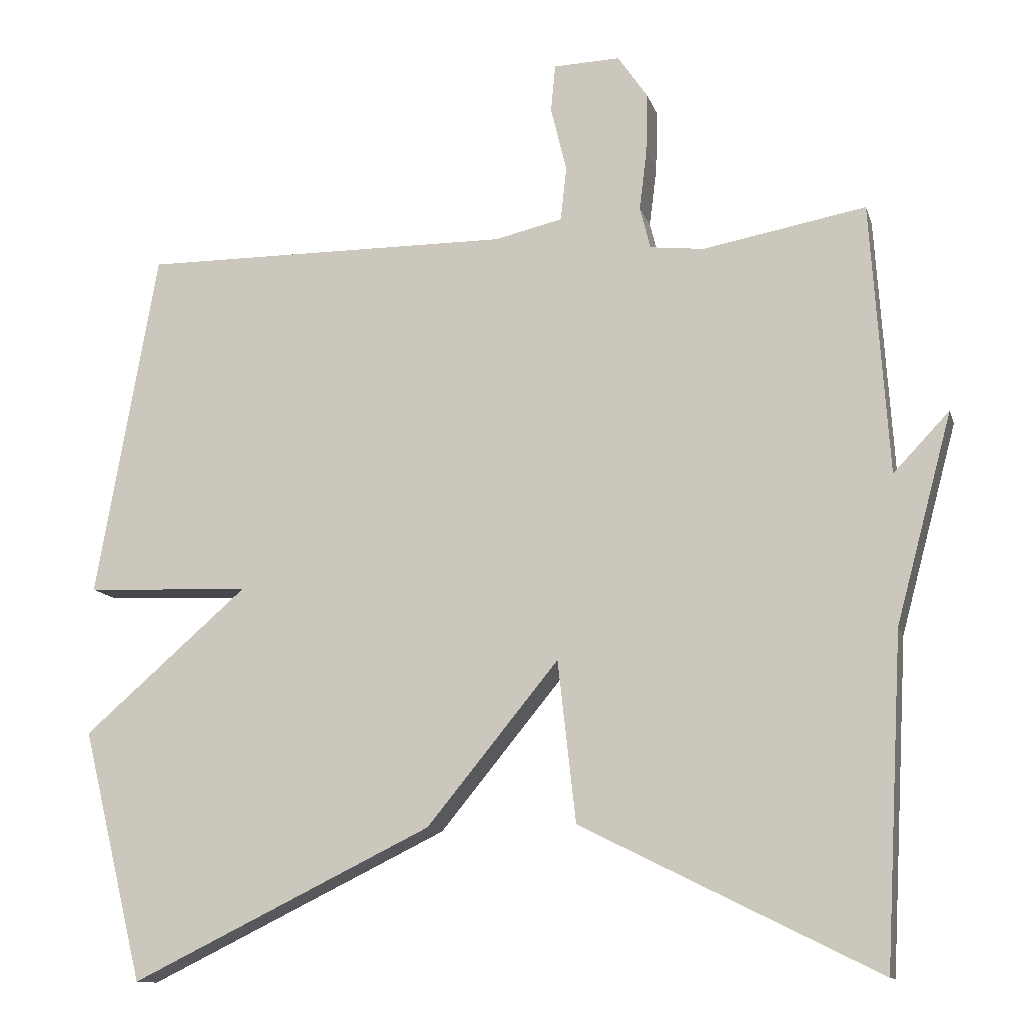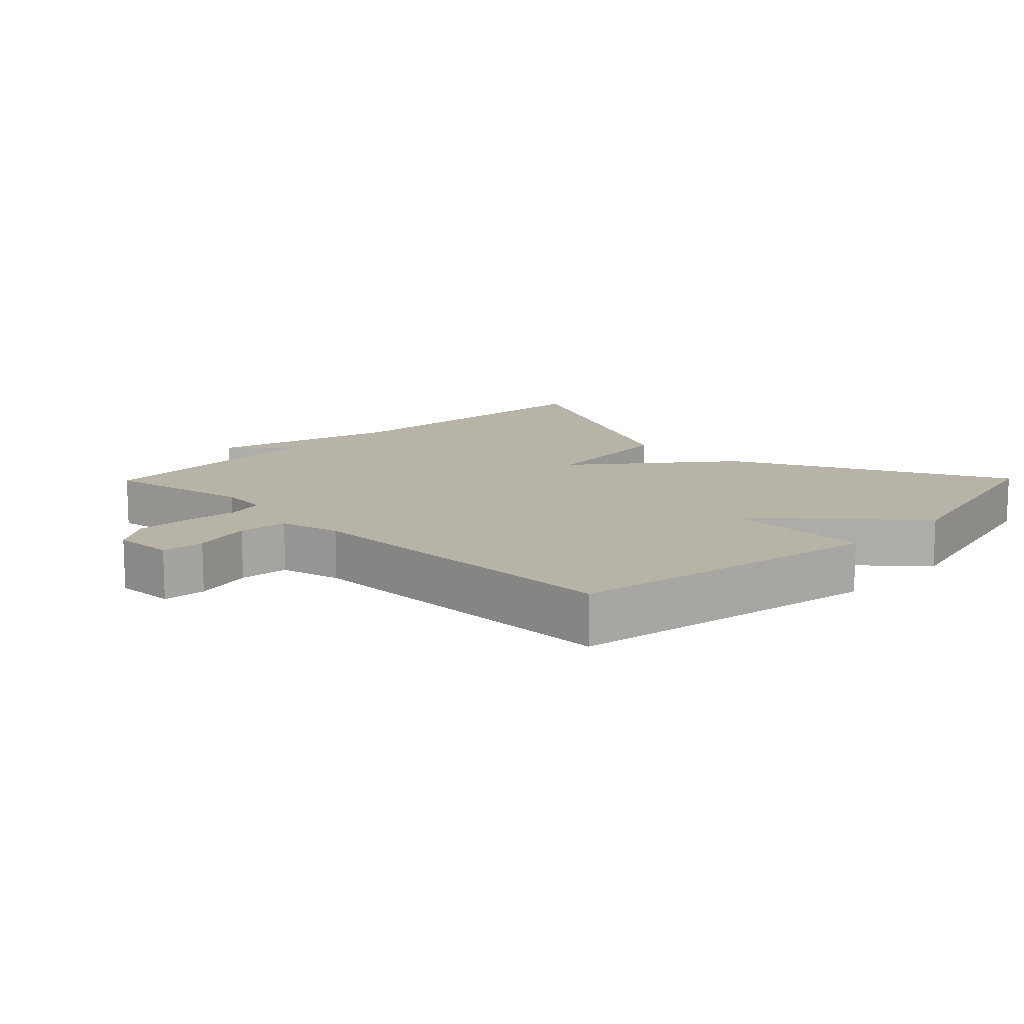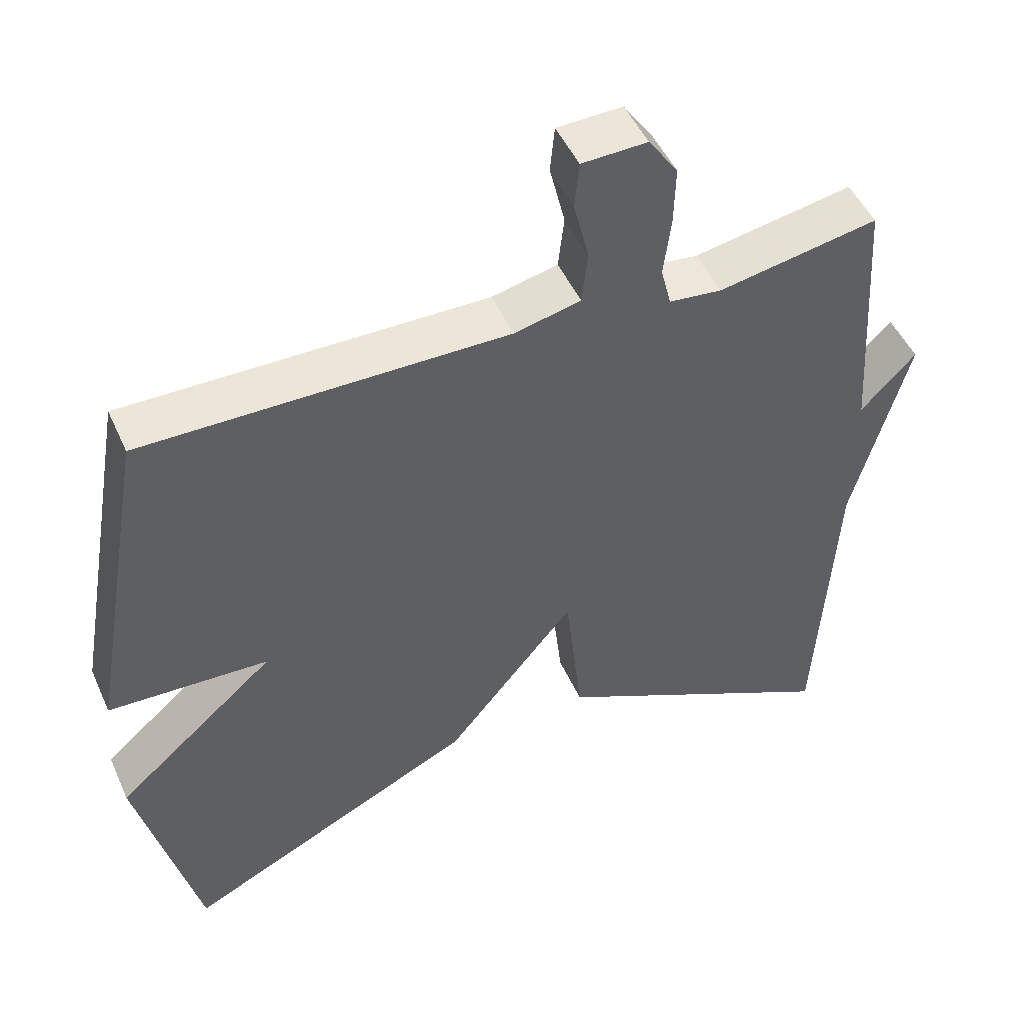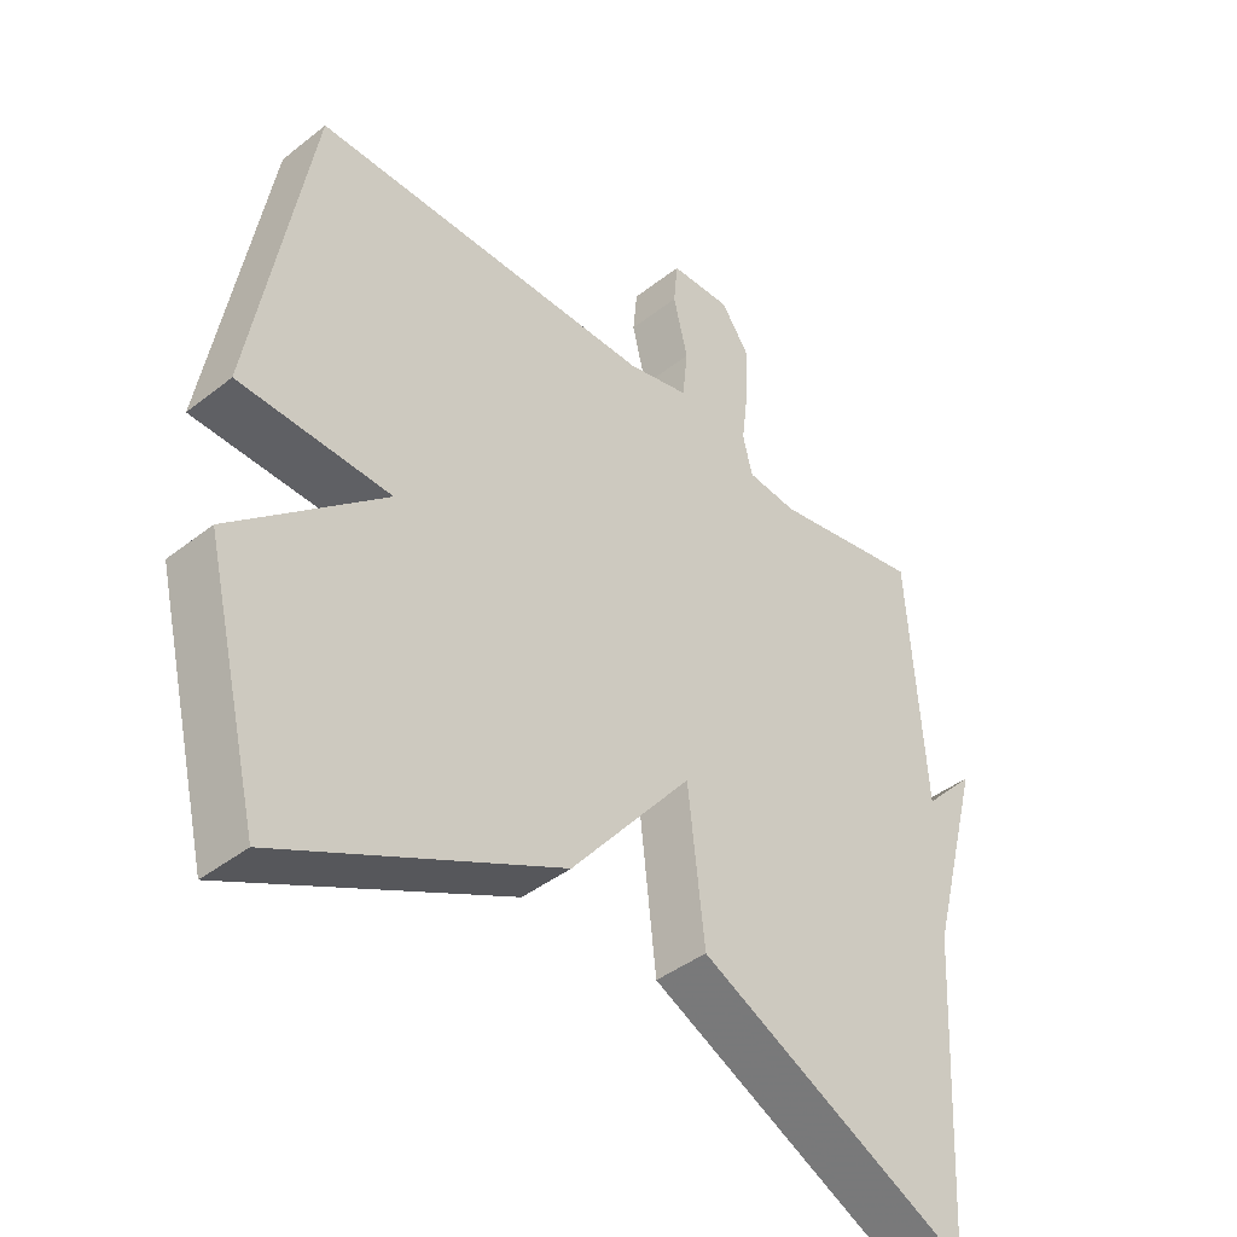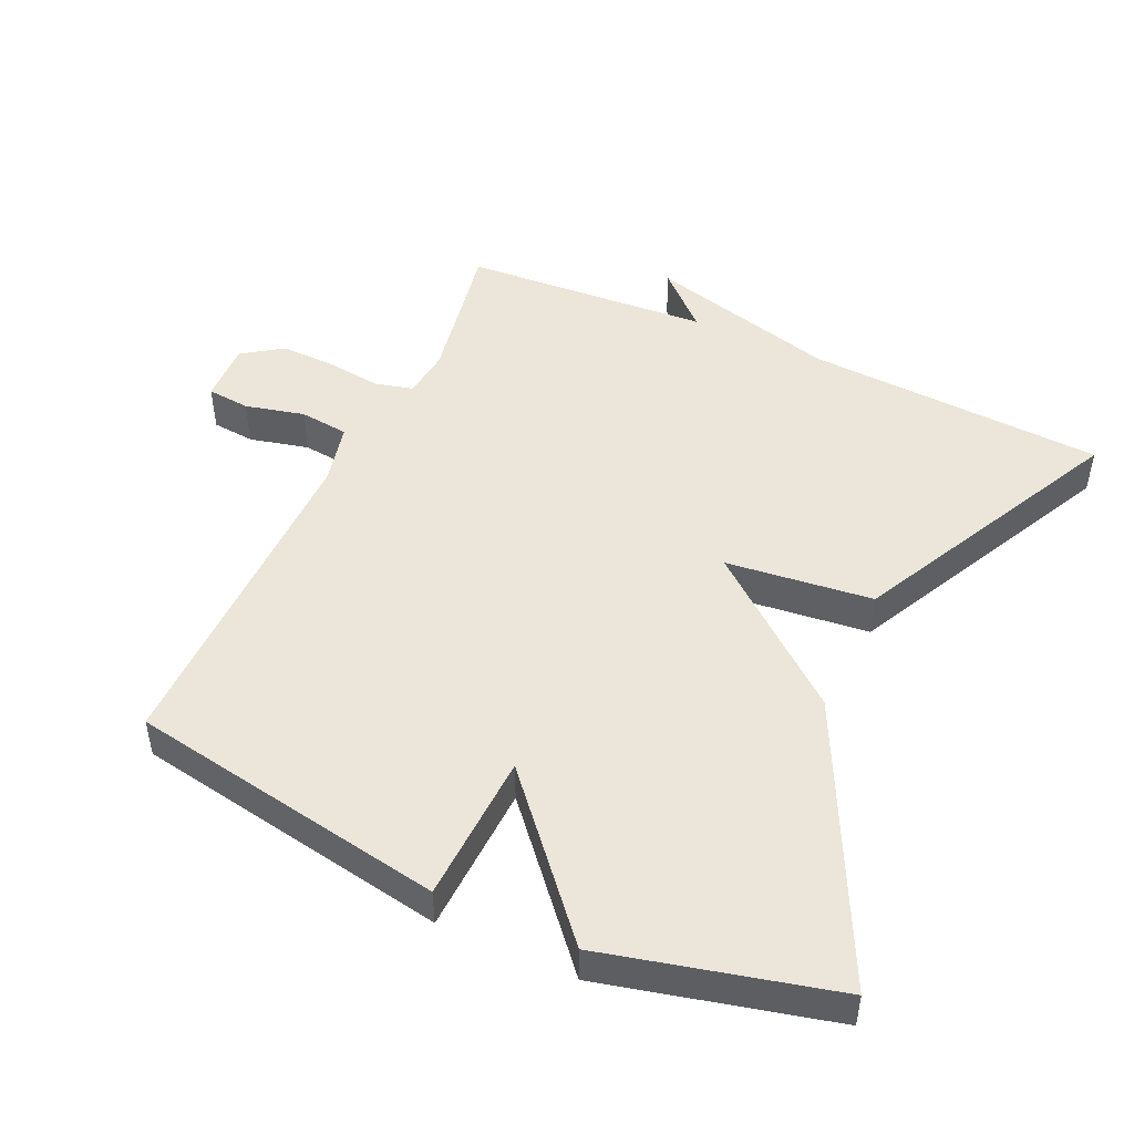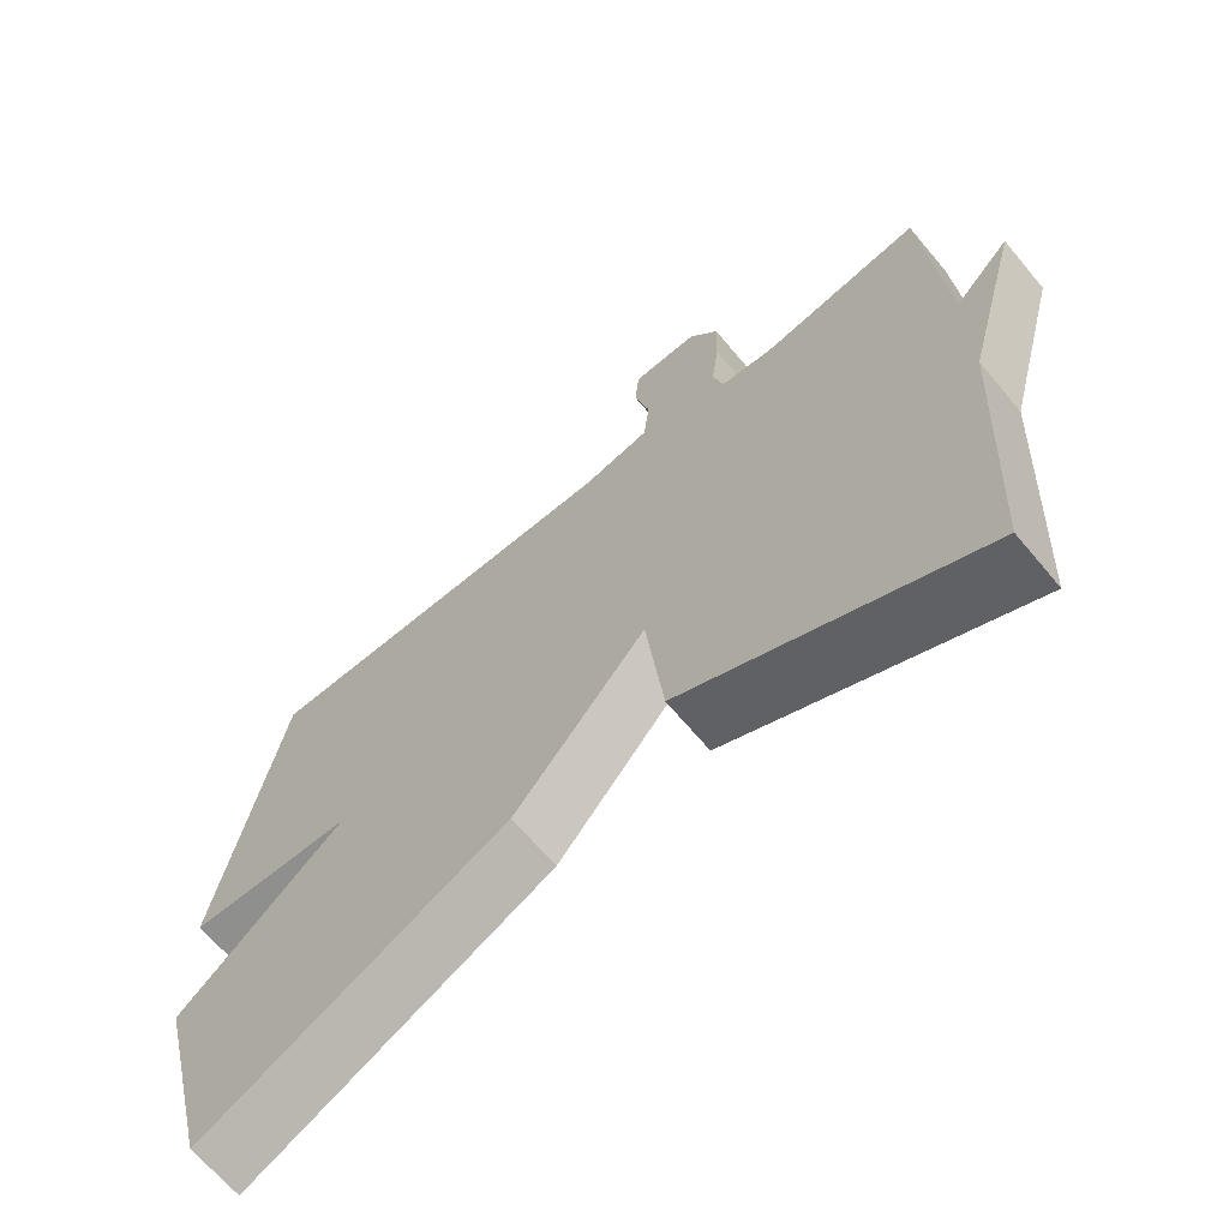
<metadata>
{"format":"obj","ext":"obj","renderer":"f3d","projection":"perspective","resolution":1024,"background":"white","views":[{"elev":-11.9,"azim":-165.6,"up":"+Z"},{"elev":12.8,"azim":44.4,"up":"+Y"},{"elev":48.9,"azim":156.4,"up":"+Z"},{"elev":-41.8,"azim":133.4,"up":"+Z"},{"elev":48.2,"azim":114.6,"up":"+Y"},{"elev":-67.0,"azim":-140.0,"up":"+Z"}]}
</metadata>
<code>
v 0.5 0.07 0.5
v 0.582 0.07 0.035
v 0.363 0.07 0.026
v 0.582 0.07 -0.165
v 0.5 0.07 -0.5
v 0.097 0.07 -0.303
v -0.079 0.07 -0.088
v -0.103 0.07 -0.303
v -0.5 0.07 -0.5
v -0.524 0.07 -0.062
v -0.599 0.07 0.217
v -0.524 0.07 0.138
v -0.5 0.07 0.5
v -0.282 0.07 0.46
v -0.21 0.07 0.468
v -0.196 0.07 0.524
v -0.206 0.07 0.604
v -0.208 0.07 0.685
v -0.168 0.07 0.743
v -0.079 0.07 0.74
v -0.073 0.07 0.677
v -0.094 0.07 0.59
v -0.086 0.07 0.518
v 0.004 0.07 0.497
v 0.5 0 0.5
v 0.582 0 0.035
v 0.363 0 0.026
v 0.582 0 -0.165
v 0.5 0 -0.5
v 0.097 0 -0.303
v -0.079 0 -0.088
v -0.103 0 -0.303
v -0.5 0 -0.5
v -0.524 0 -0.062
v -0.599 0 0.217
v -0.524 0 0.138
v -0.5 0 0.5
v -0.282 0 0.46
v -0.21 0 0.468
v -0.196 0 0.524
v -0.206 0 0.604
v -0.208 0 0.685
v -0.168 0 0.743
v -0.079 0 0.74
v -0.073 0 0.677
v -0.094 0 0.59
v -0.086 0 0.518
v 0.004 0 0.497
f 20 21 22
f 19 20 22
f 18 19 22
f 17 18 22
f 16 17 22
f 15 16 22 23
f 12 13 14
f 12 14 15
f 10 11 12
f 12 15 23
f 10 12 23
f 9 10 23
f 8 9 23
f 7 8 23
f 5 6 7
f 4 5 7
f 3 4 7
f 24 1 2 3
f 3 7 23 24
f 46 45 44
f 46 44 43
f 46 43 42
f 46 42 41
f 46 41 40
f 47 46 40 39
f 38 37 36
f 39 38 36
f 36 35 34
f 47 39 36
f 47 36 34
f 47 34 33
f 47 33 32
f 47 32 31
f 31 30 29
f 31 29 28
f 31 28 27
f 27 26 25 48
f 48 47 31 27
f 1 25 26 2
f 2 26 27 3
f 3 27 28 4
f 4 28 29 5
f 5 29 30 6
f 6 30 31 7
f 7 31 32 8
f 8 32 33 9
f 9 33 34 10
f 10 34 35 11
f 11 35 36 12
f 12 36 37 13
f 13 37 38 14
f 14 38 39 15
f 15 39 40 16
f 16 40 41 17
f 17 41 42 18
f 18 42 43 19
f 19 43 44 20
f 20 44 45 21
f 21 45 46 22
f 22 46 47 23
f 23 47 48 24
f 24 48 25 1

</code>
